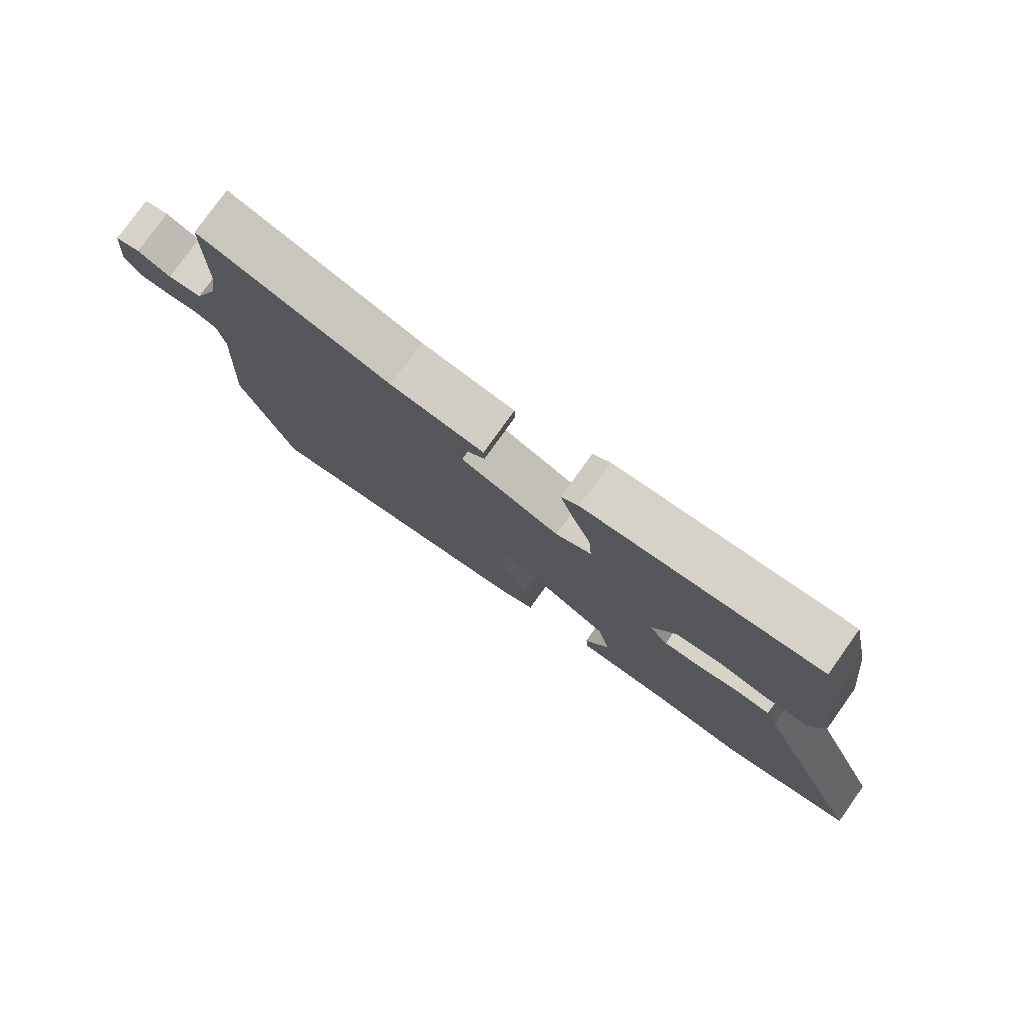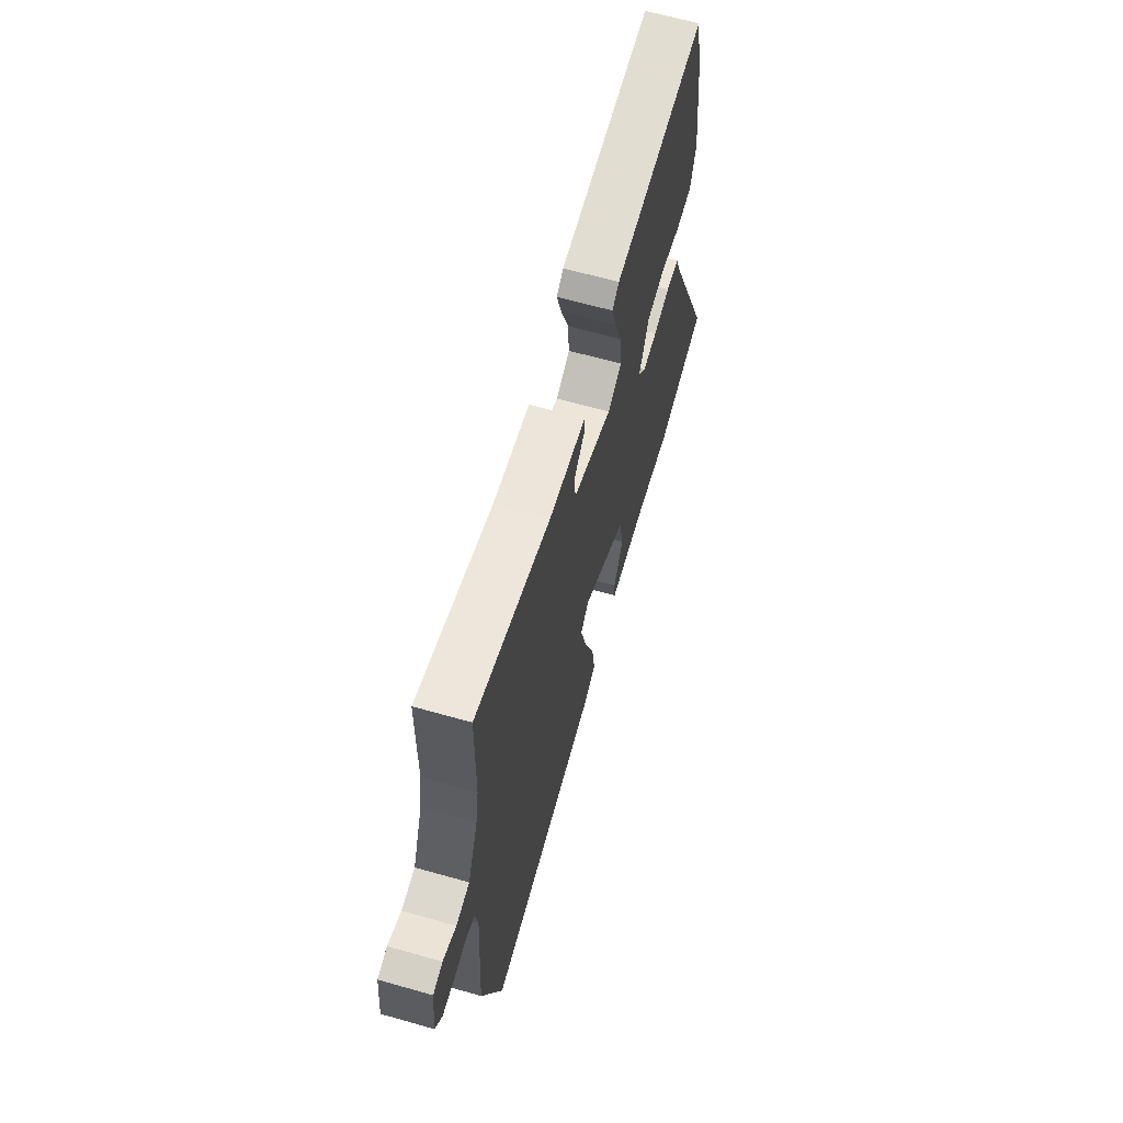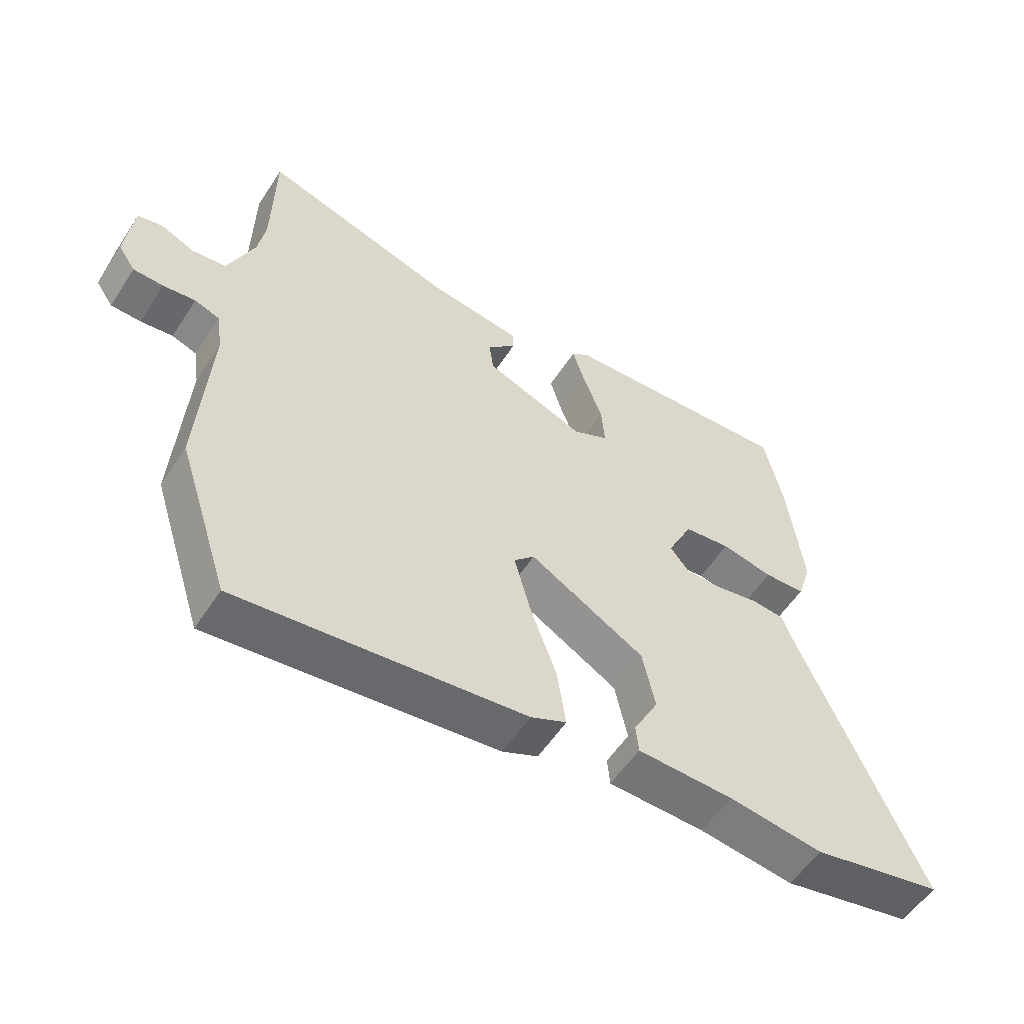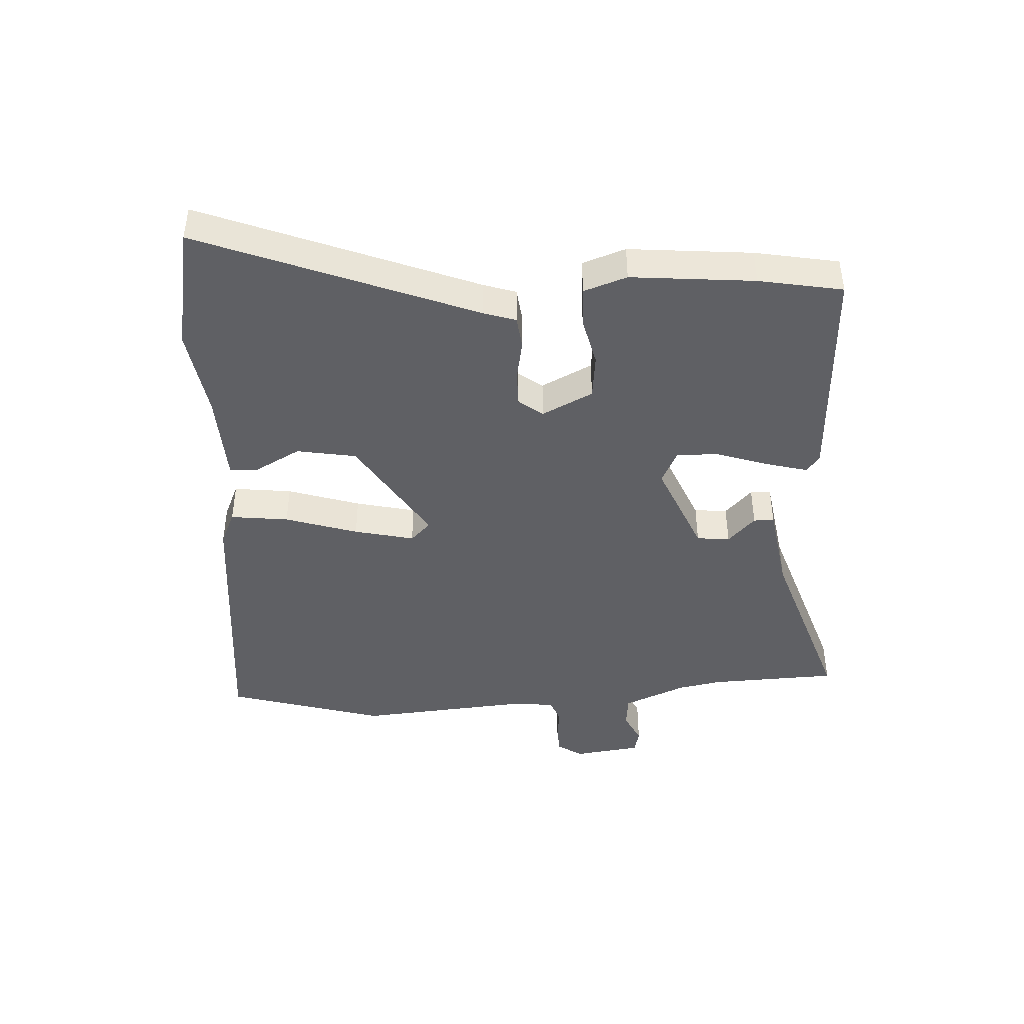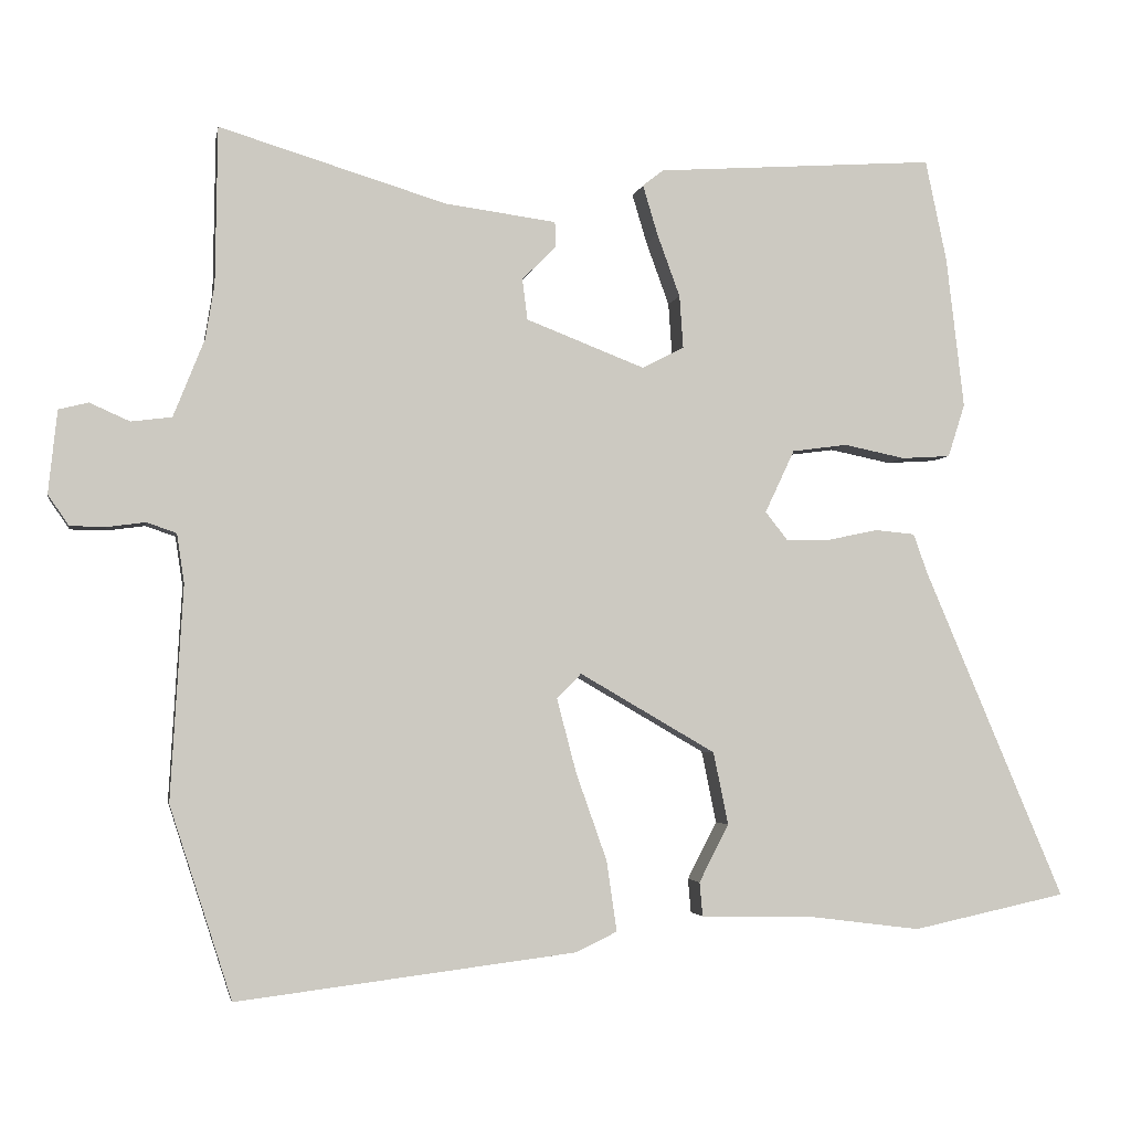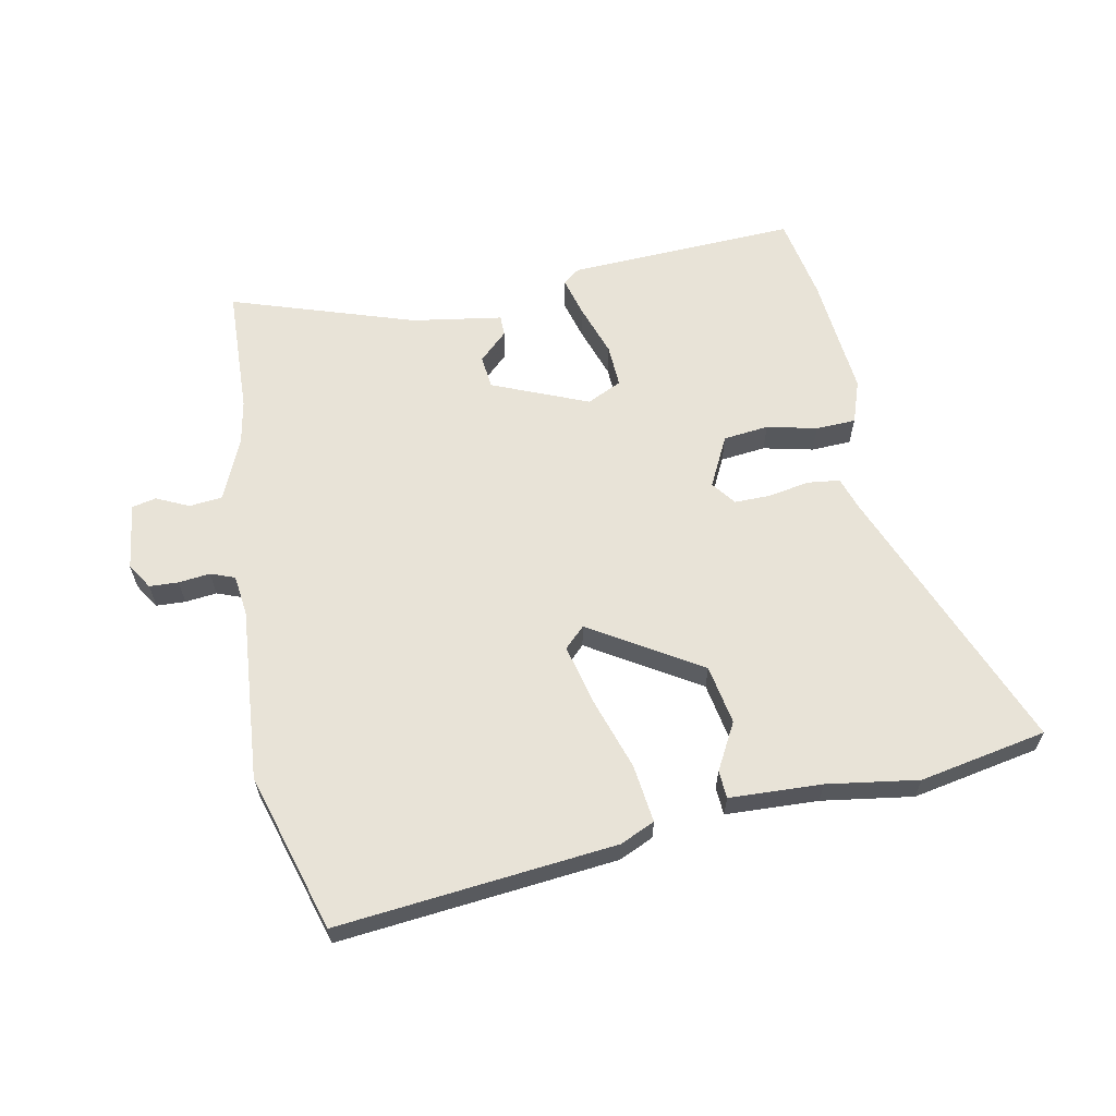
<metadata>
{"format":"obj","ext":"obj","renderer":"f3d","projection":"perspective","resolution":1024,"background":"white","views":[{"elev":78.4,"azim":-144.5,"up":"+Z"},{"elev":64.7,"azim":105.9,"up":"+Z"},{"elev":-56.1,"azim":147.3,"up":"+Z"},{"elev":-43.3,"azim":-85.4,"up":"+Y"},{"elev":-3.2,"azim":169.7,"up":"+Z"},{"elev":61.9,"azim":170.2,"up":"+Y"}]}
</metadata>
<code>
v 0.499 0.07 0.573
v 0.502 0.07 0.36
v 0.514 0.07 0.287
v 0.556 0.07 0.182
v 0.611 0.07 0.175
v 0.665 0.07 0.199
v 0.705 0.07 0.189
v 0.717 0.07 0.077
v 0.689 0.07 0.036
v 0.641 0.07 0.035
v 0.589 0.07 0.042
v 0.549 0.07 0.028
v 0.539 0.07 -0.039
v 0.556 0.07 -0.328
v 0.472 0.07 -0.588
v 0.014 0.07 -0.531
v -0.043 0.07 -0.504
v -0.029 0.07 -0.408
v 0.013 0.07 -0.289
v 0.039 0.07 -0.19
v 0.006 0.07 -0.156
v -0.178 0.07 -0.263
v -0.198 0.07 -0.361
v -0.158 0.07 -0.439
v -0.162 0.07 -0.485
v -0.315 0.07 -0.488
v -0.466 0.07 -0.507
v -0.675 0.07 -0.462
v -0.484 0.07 -0.014
v -0.465 0.07 0.039
v -0.411 0.07 0.044
v -0.344 0.07 0.03
v -0.284 0.07 0.028
v -0.253 0.07 0.067
v -0.293 0.07 0.152
v -0.368 0.07 0.162
v -0.451 0.07 0.145
v -0.517 0.07 0.149
v -0.54 0.07 0.221
v -0.516 0.07 0.425
v -0.487 0.07 0.563
v -0.109 0.07 0.537
v -0.081 0.07 0.515
v -0.101 0.07 0.448
v -0.132 0.07 0.363
v -0.137 0.07 0.292
v -0.08 0.07 0.263
v 0.08 0.07 0.325
v 0.087 0.07 0.38
v 0.041 0.07 0.426
v 0.042 0.07 0.46
v 0.192 0.07 0.48
v 0.499 0 0.573
v 0.502 0 0.36
v 0.514 0 0.287
v 0.556 0 0.182
v 0.611 0 0.175
v 0.665 0 0.199
v 0.705 0 0.189
v 0.717 0 0.077
v 0.689 0 0.036
v 0.641 0 0.035
v 0.589 0 0.042
v 0.549 0 0.028
v 0.539 0 -0.039
v 0.556 0 -0.328
v 0.472 0 -0.588
v 0.014 0 -0.531
v -0.043 0 -0.504
v -0.029 0 -0.408
v 0.013 0 -0.289
v 0.039 0 -0.19
v 0.006 0 -0.156
v -0.178 0 -0.263
v -0.198 0 -0.361
v -0.158 0 -0.439
v -0.162 0 -0.485
v -0.315 0 -0.488
v -0.466 0 -0.507
v -0.675 0 -0.462
v -0.484 0 -0.014
v -0.465 0 0.039
v -0.411 0 0.044
v -0.344 0 0.03
v -0.284 0 0.028
v -0.253 0 0.067
v -0.293 0 0.152
v -0.368 0 0.162
v -0.451 0 0.145
v -0.517 0 0.149
v -0.54 0 0.221
v -0.516 0 0.425
v -0.487 0 0.563
v -0.109 0 0.537
v -0.081 0 0.515
v -0.101 0 0.448
v -0.132 0 0.363
v -0.137 0 0.292
v -0.08 0 0.263
v 0.08 0 0.325
v 0.087 0 0.38
v 0.041 0 0.426
v 0.042 0 0.46
v 0.192 0 0.48
f 49 50 51 52
f 48 49 52 1
f 42 43 44 45
f 40 41 42 45
f 40 45 46
f 39 40 46 47
f 36 37 38 39
f 35 36 39 47
f 29 30 31 32
f 29 32 33
f 26 27 28 29
f 26 29 33
f 23 24 25 26
f 22 23 26 33
f 21 22 33 34
f 16 17 18 19
f 16 19 20
f 13 14 15 16
f 12 13 16 20
f 8 9 10 11
f 6 7 8 11
f 5 6 11 12
f 4 5 12 20
f 48 1 2
f 48 2 3
f 21 34 35 47
f 20 21 47 48
f 3 4 20 48
f 104 103 102 101
f 53 104 101 100
f 97 96 95 94
f 97 94 93 92
f 98 97 92
f 99 98 92 91
f 91 90 89 88
f 99 91 88 87
f 84 83 82 81
f 85 84 81
f 81 80 79 78
f 85 81 78
f 78 77 76 75
f 85 78 75 74
f 86 85 74 73
f 71 70 69 68
f 72 71 68
f 68 67 66 65
f 72 68 65 64
f 63 62 61 60
f 63 60 59 58
f 64 63 58 57
f 72 64 57 56
f 54 53 100
f 55 54 100
f 99 87 86 73
f 100 99 73 72
f 100 72 56 55
f 1 53 54 2
f 2 54 55 3
f 3 55 56 4
f 4 56 57 5
f 5 57 58 6
f 6 58 59 7
f 7 59 60 8
f 8 60 61 9
f 9 61 62 10
f 10 62 63 11
f 11 63 64 12
f 12 64 65 13
f 13 65 66 14
f 14 66 67 15
f 15 67 68 16
f 16 68 69 17
f 17 69 70 18
f 18 70 71 19
f 19 71 72 20
f 20 72 73 21
f 21 73 74 22
f 22 74 75 23
f 23 75 76 24
f 24 76 77 25
f 25 77 78 26
f 26 78 79 27
f 27 79 80 28
f 28 80 81 29
f 29 81 82 30
f 30 82 83 31
f 31 83 84 32
f 32 84 85 33
f 33 85 86 34
f 34 86 87 35
f 35 87 88 36
f 36 88 89 37
f 37 89 90 38
f 38 90 91 39
f 39 91 92 40
f 40 92 93 41
f 41 93 94 42
f 42 94 95 43
f 43 95 96 44
f 44 96 97 45
f 45 97 98 46
f 46 98 99 47
f 47 99 100 48
f 48 100 101 49
f 49 101 102 50
f 50 102 103 51
f 51 103 104 52
f 52 104 53 1

</code>
